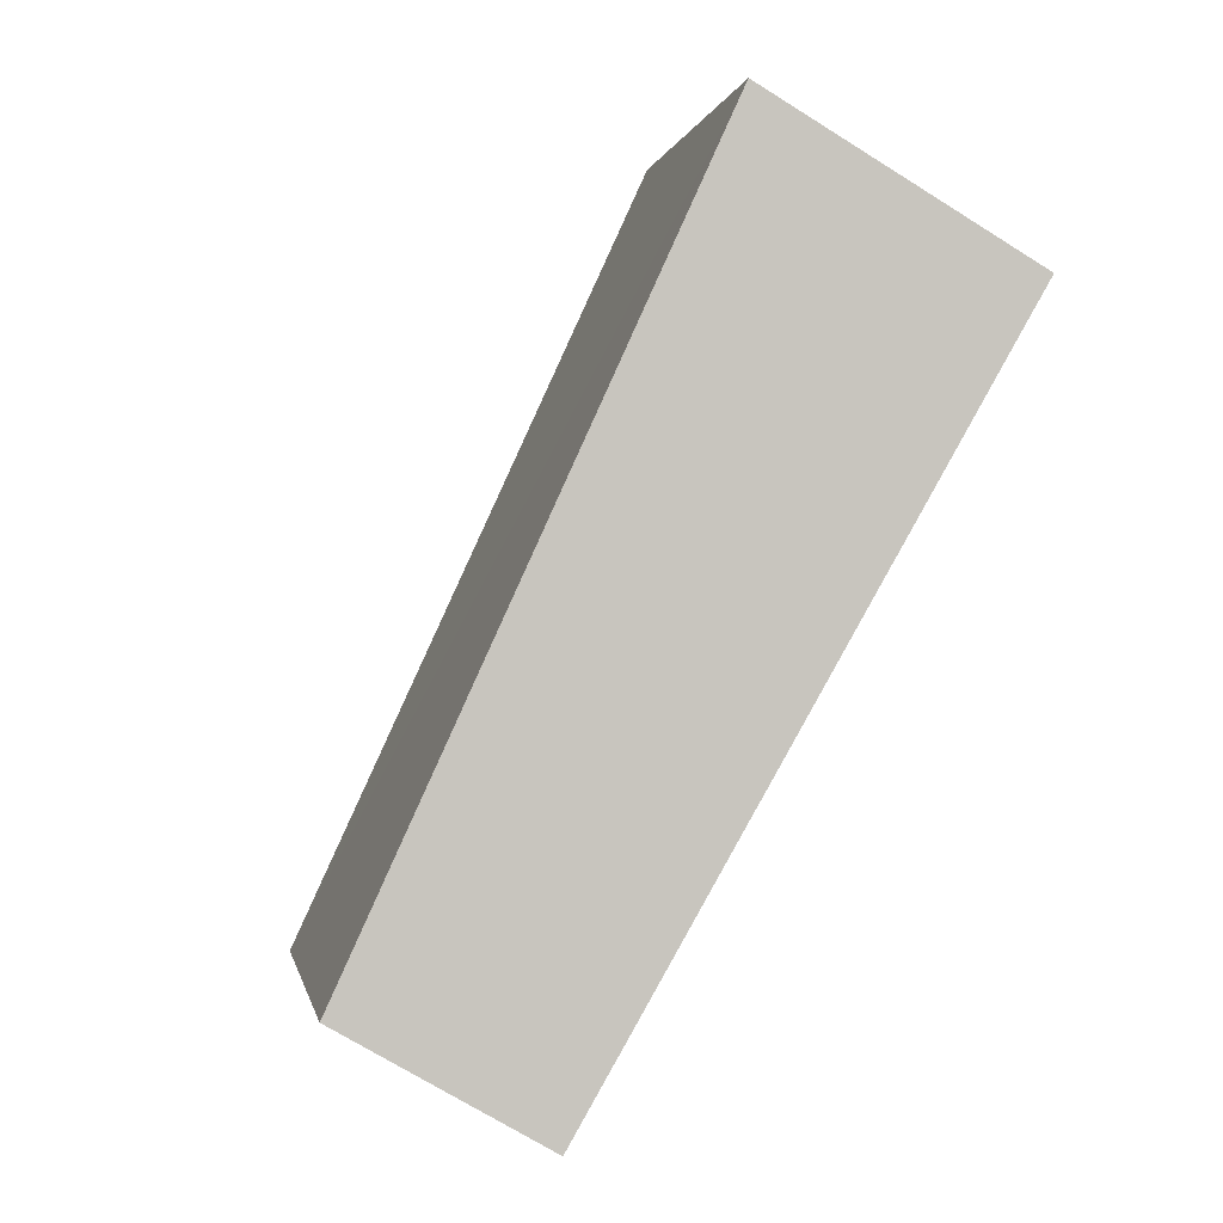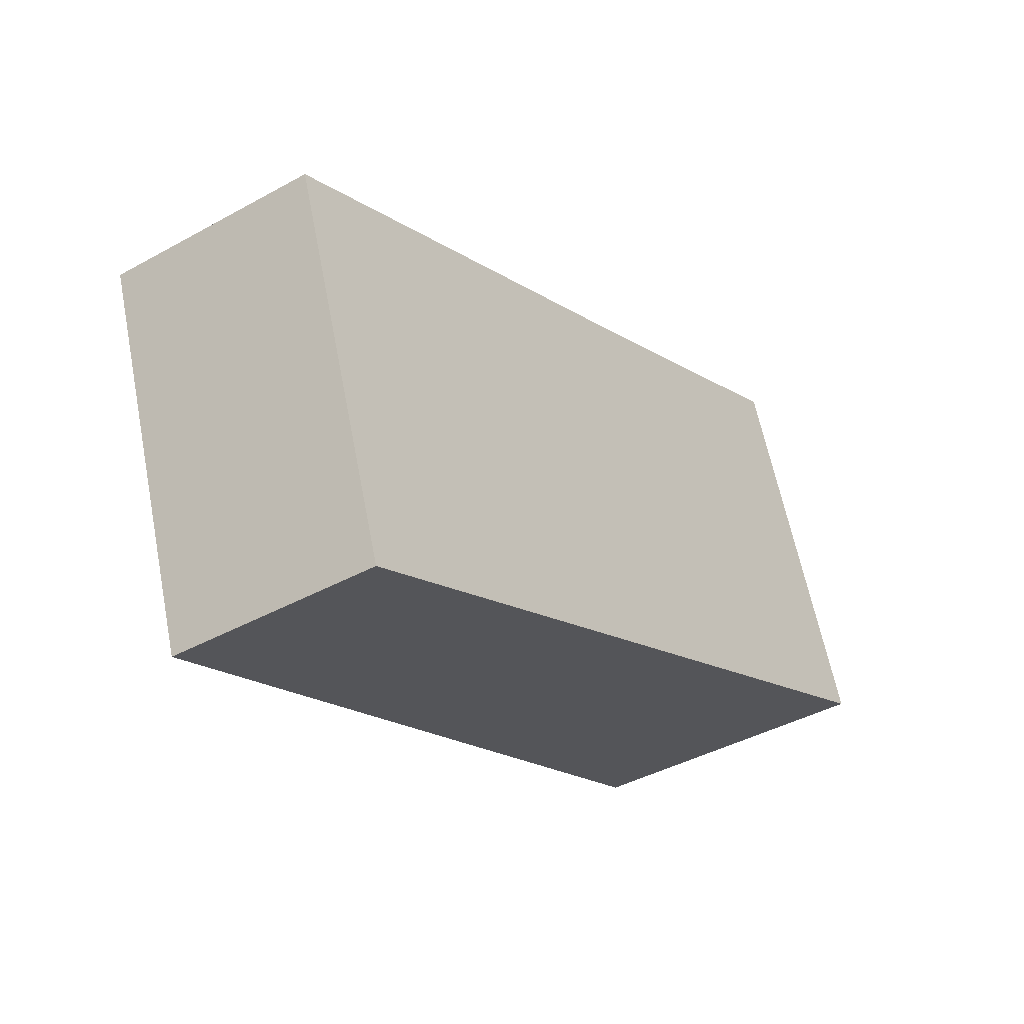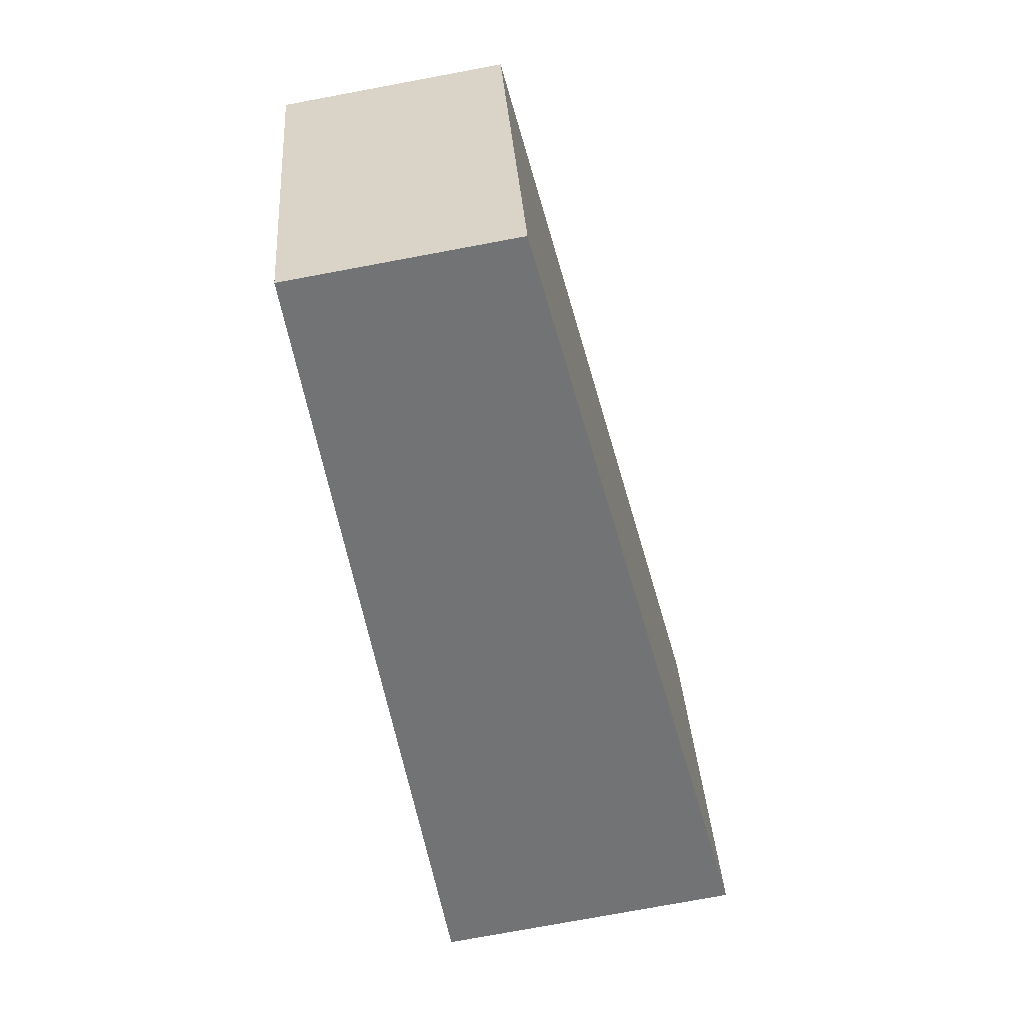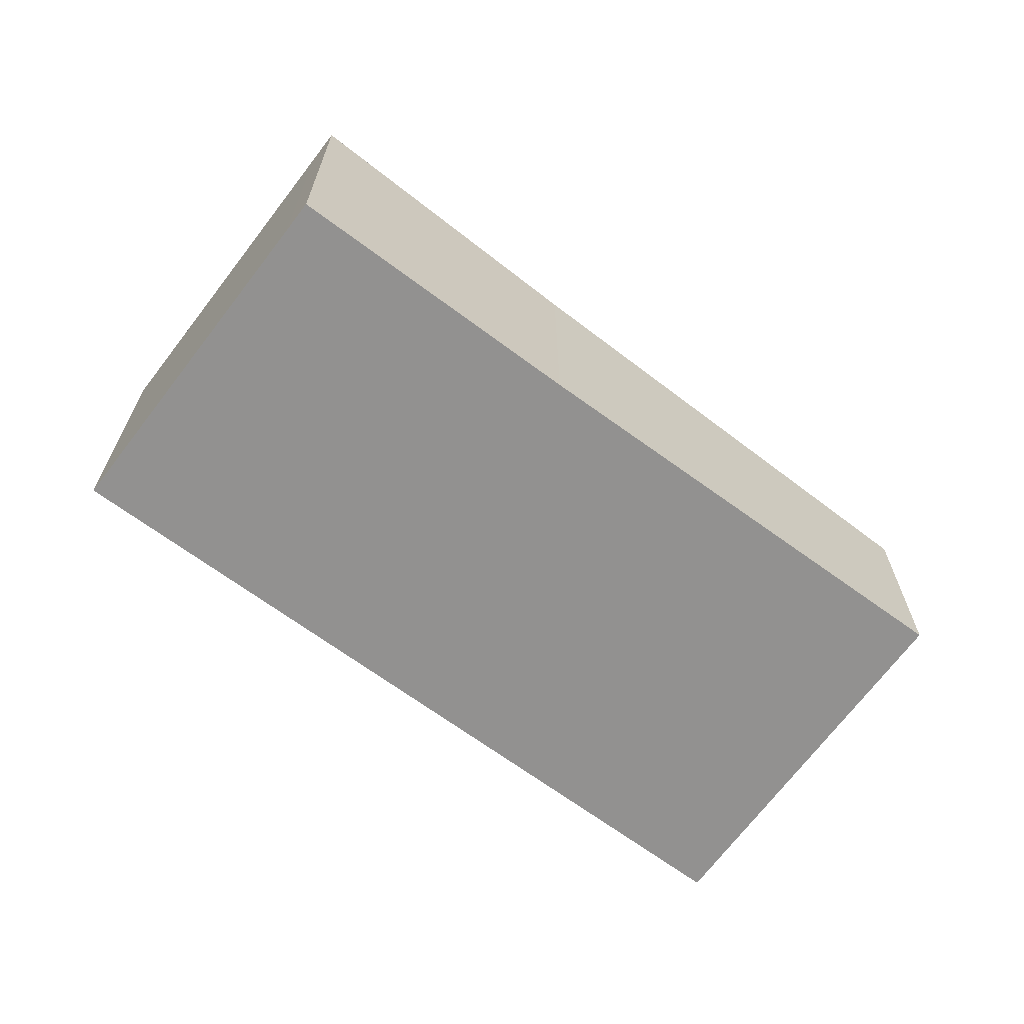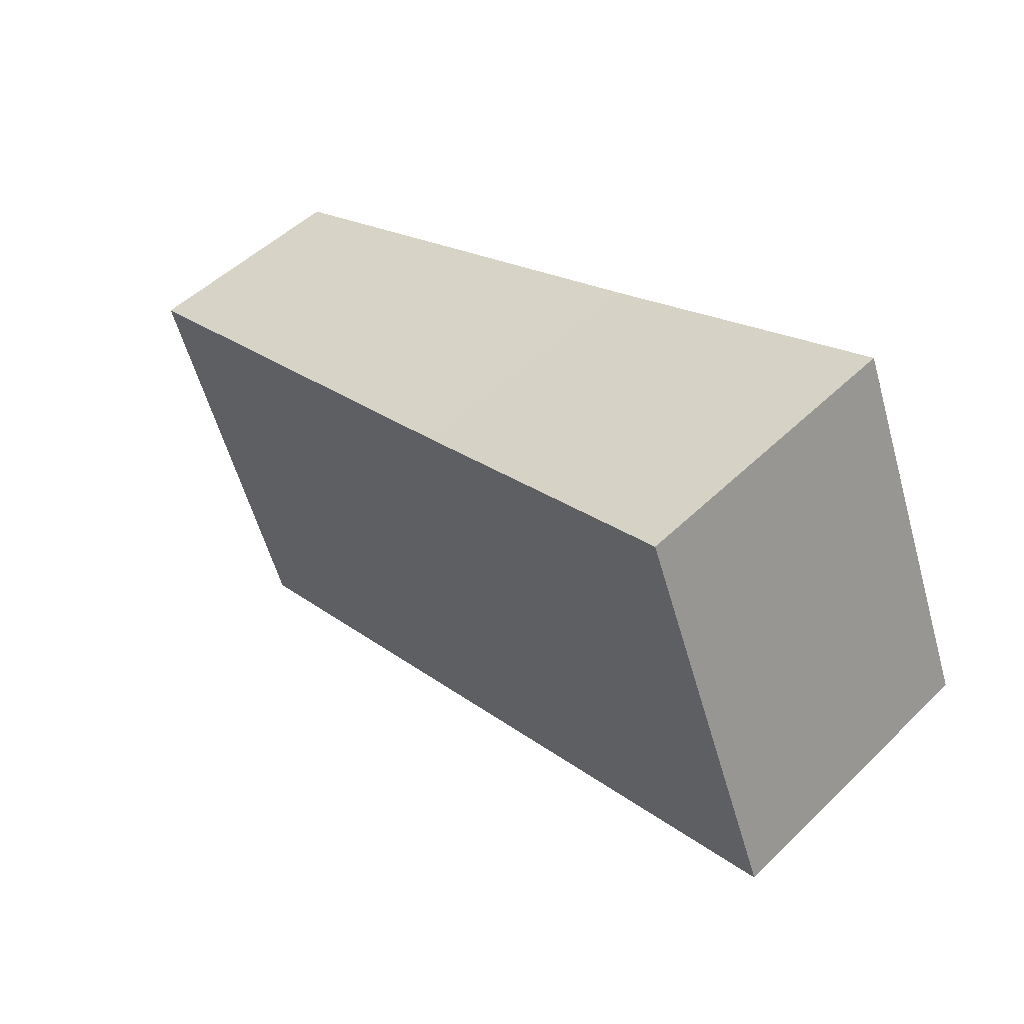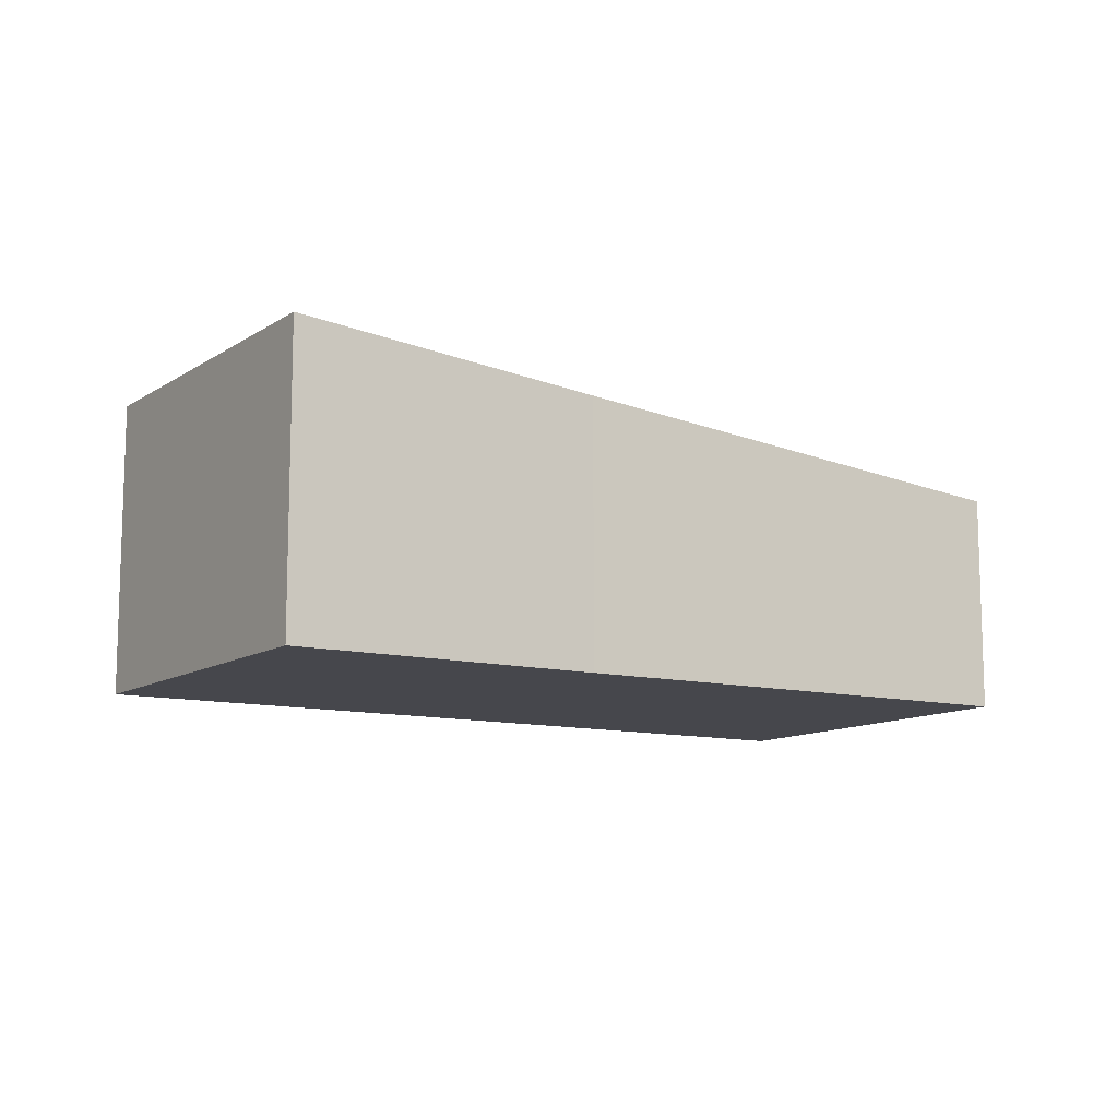
<metadata>
{"format":"obj","ext":"obj","renderer":"f3d","projection":"perspective","resolution":1024,"background":"white","views":[{"elev":-72.1,"azim":-121.9,"up":"+Z"},{"elev":-42.0,"azim":123.5,"up":"+Z"},{"elev":-76.7,"azim":100.5,"up":"+Z"},{"elev":-66.1,"azim":-15.4,"up":"+Y"},{"elev":50.0,"azim":-136.7,"up":"+Z"},{"elev":-11.0,"azim":-10.9,"up":"+Y"}]}
</metadata>
<code>
v  0 2.857 1.749e-16
v  8.571 2.111 0.665
v  7.272 2.111 -2.88
v  4.208 2.557 2.328
v  1.4 2.844 3.437
v  1.276 2.845 3.133
v  1.4 -2.105e-16 3.437
v  4.208 -1.425e-16 2.328
v  8.571 -4.072e-17 0.665
v  7.272 1.763e-16 -2.88
v  0 0 0
v  1.276 -1.918e-16 3.133
g defaultobject
f 1 2 3
f 2 1 4
f 4 1 5
f 5 1 6
f 7 4 5
f 4 7 8
f 4 8 2
f 2 8 9
f 9 3 2
f 3 9 10
f 3 11 1
f 11 3 10
f 11 6 1
f 6 11 12
f 6 12 5
f 5 12 7
f 8 10 9
f 10 8 11
f 11 8 7
f 11 7 12

</code>
